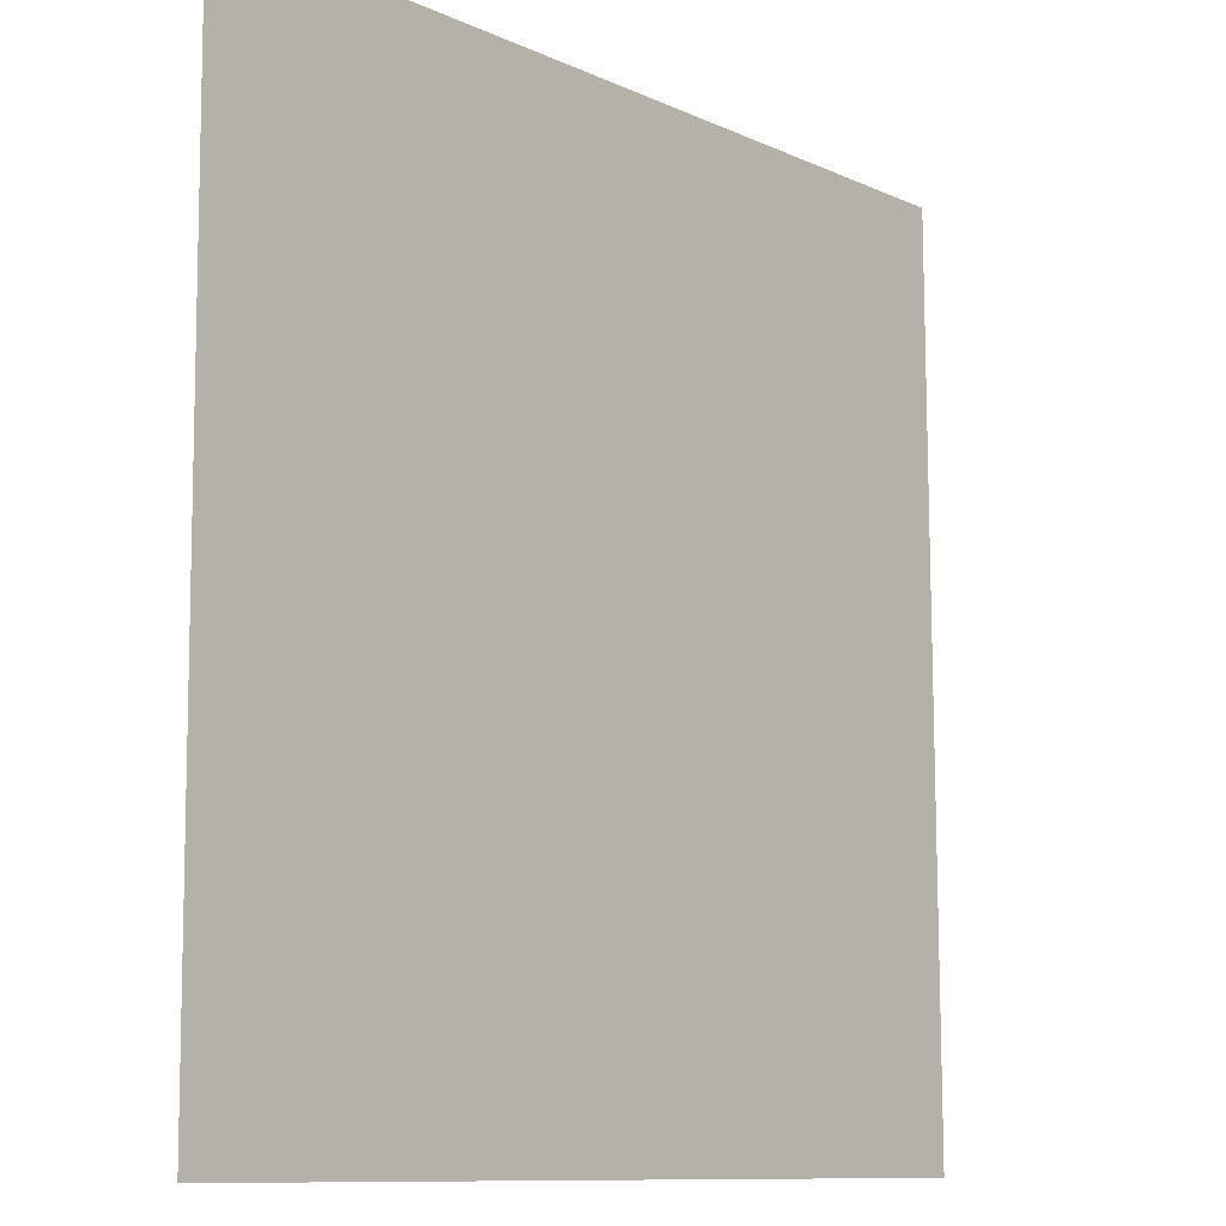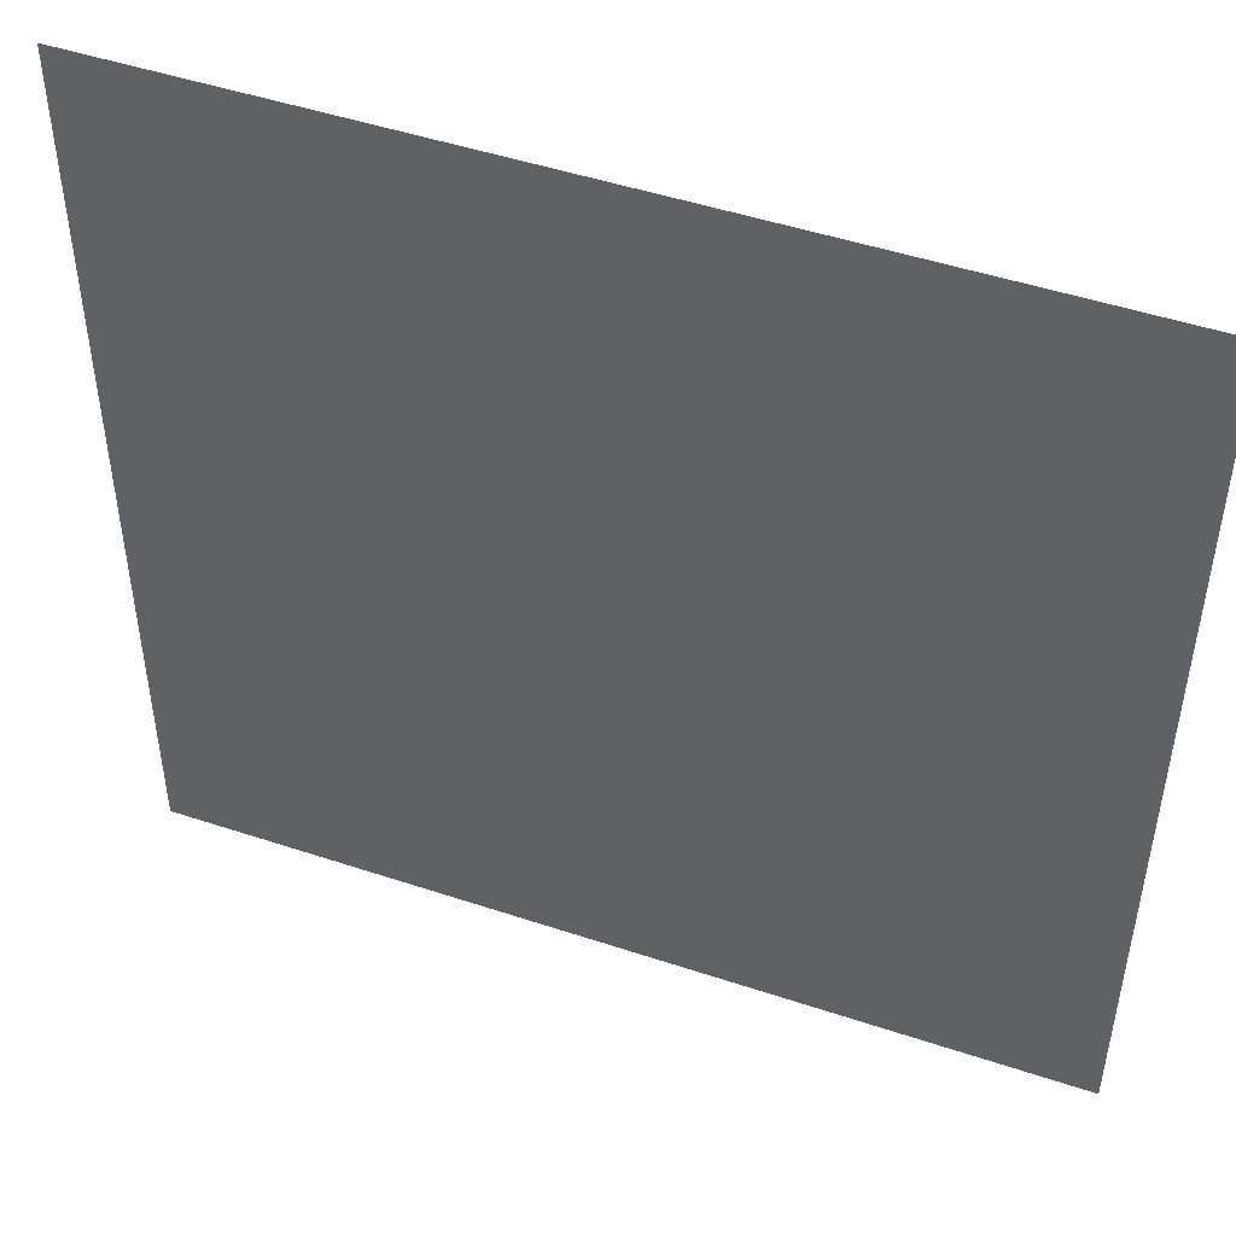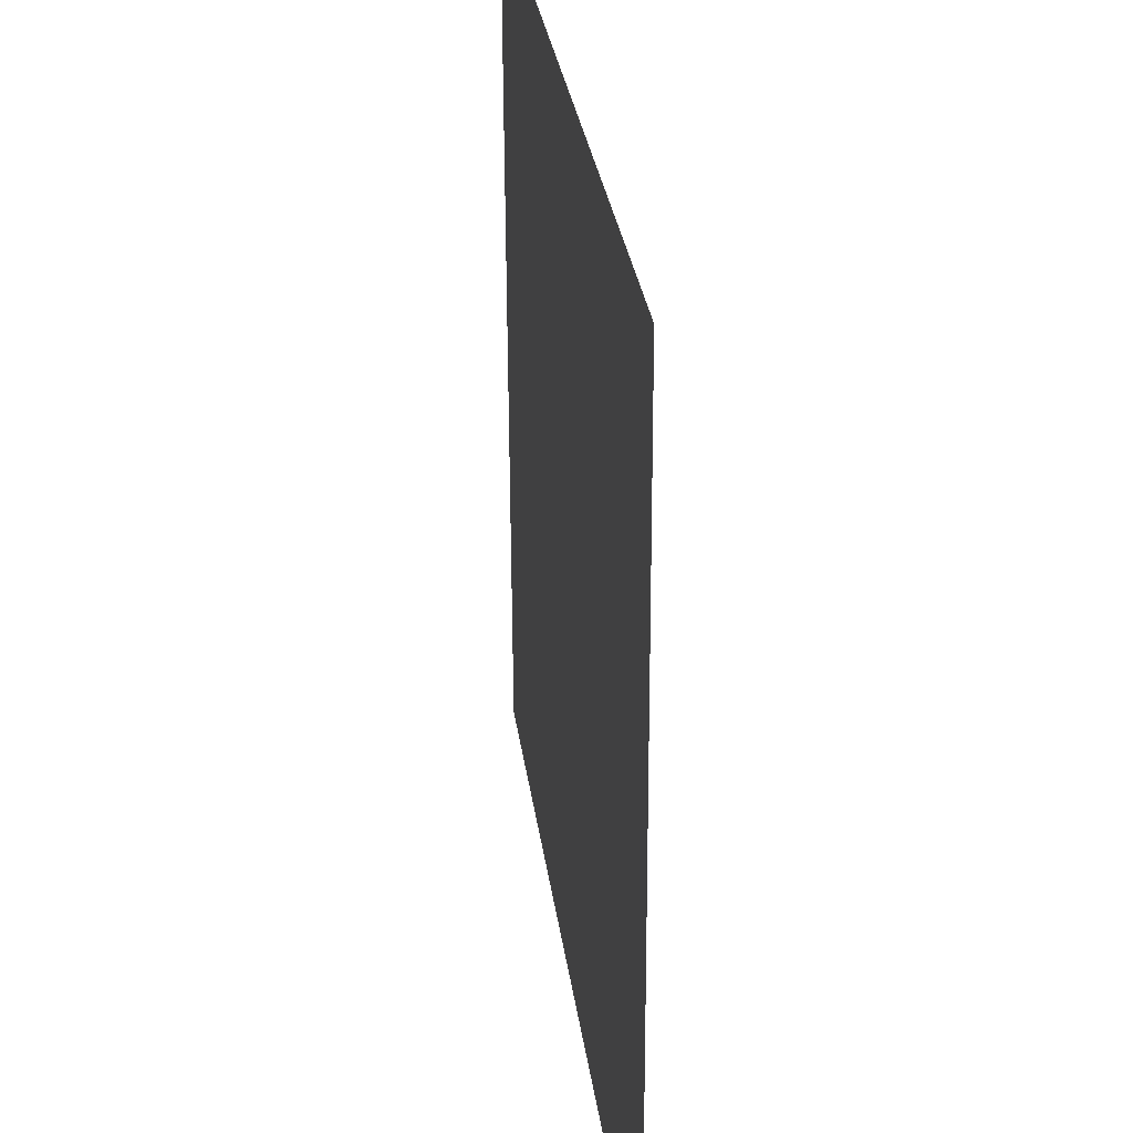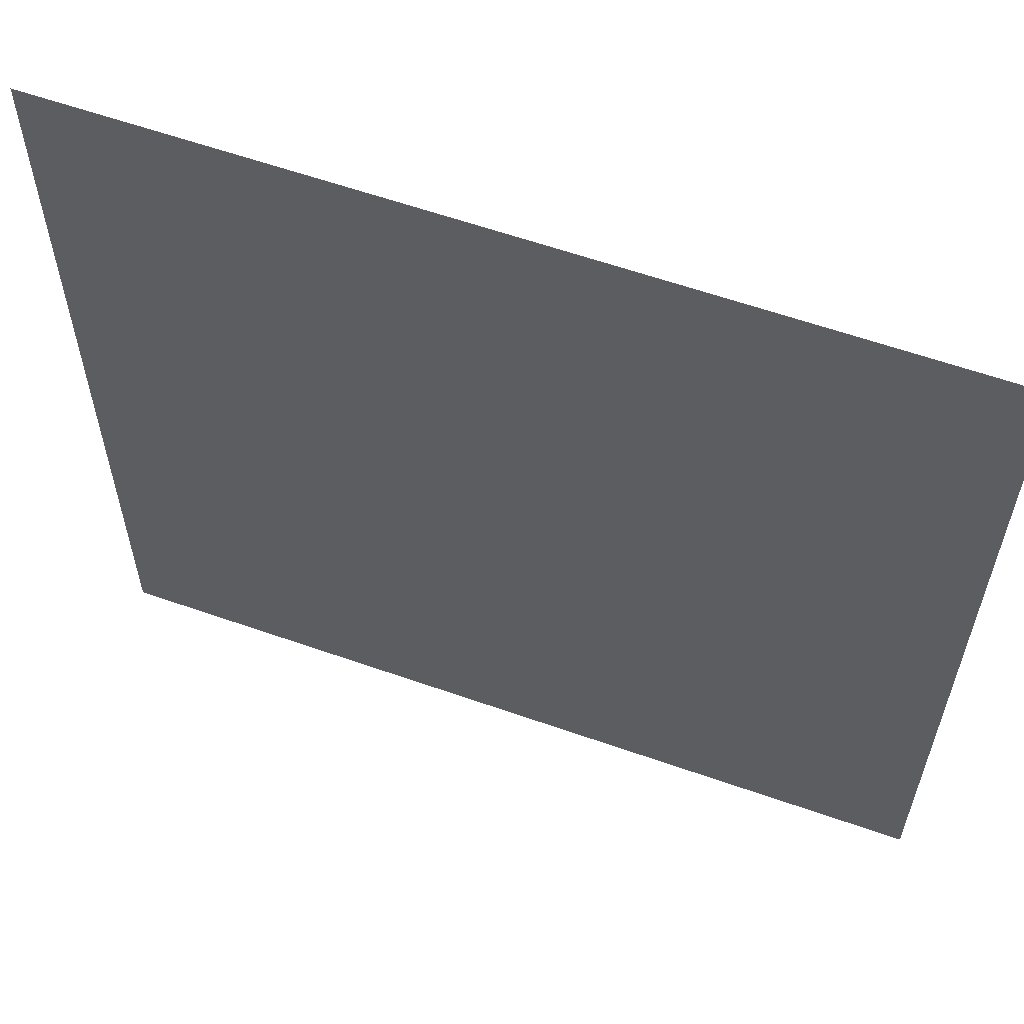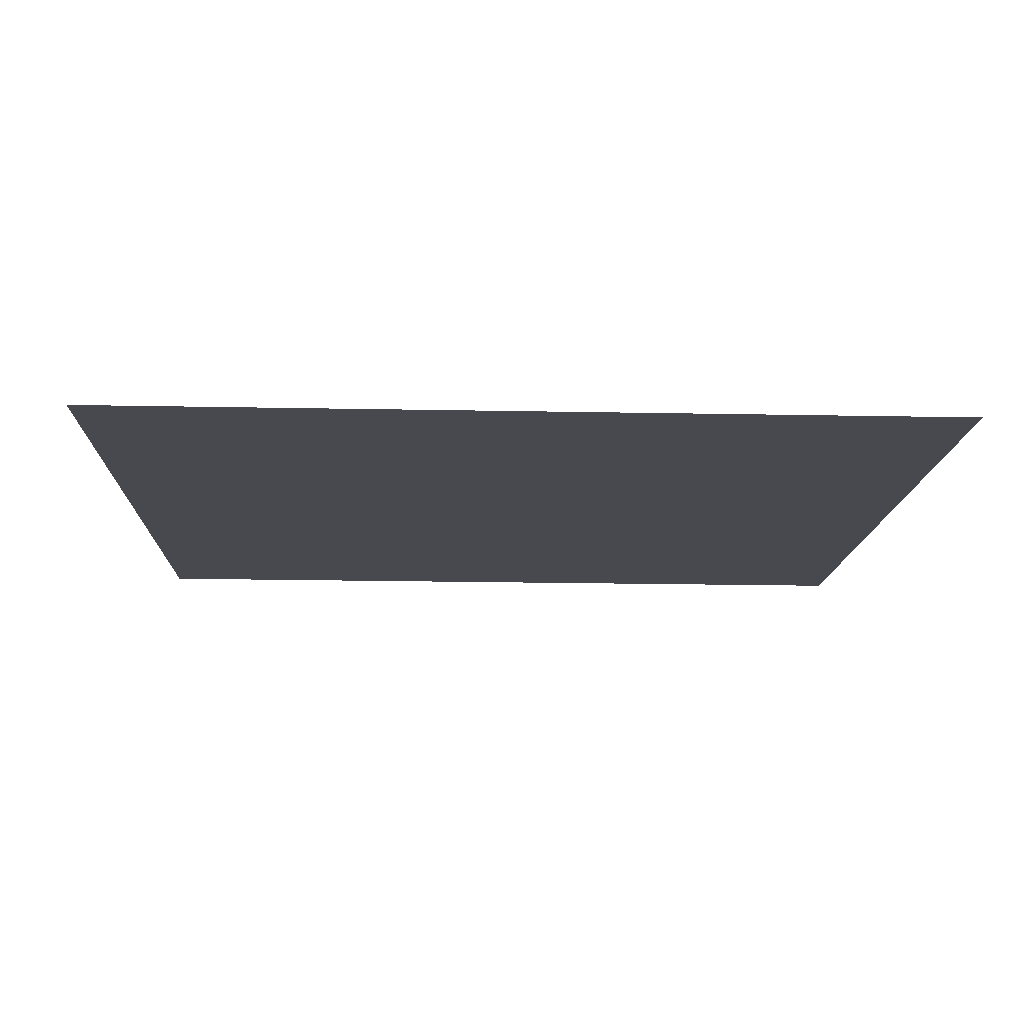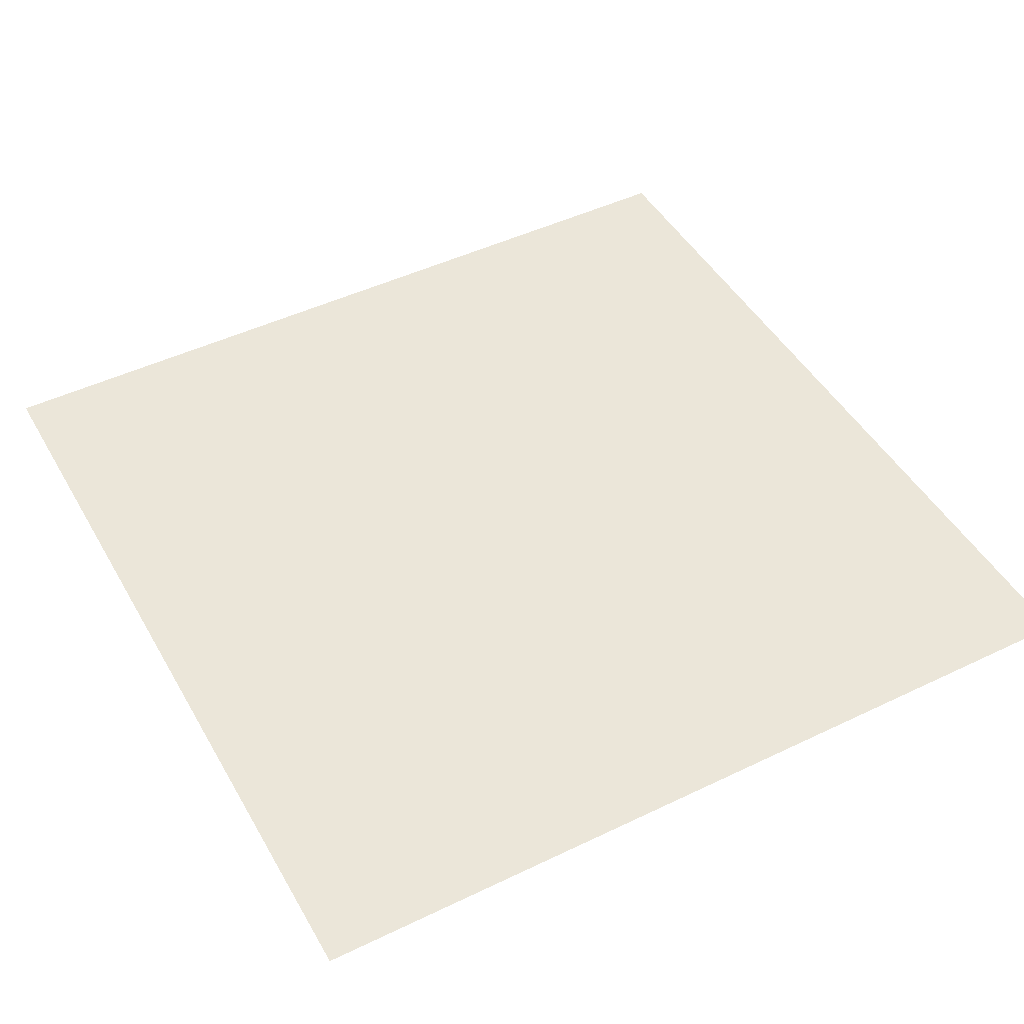
<metadata>
{"format":"obj","ext":"obj","renderer":"f3d","projection":"perspective","resolution":1024,"background":"white","views":[{"elev":-10.2,"azim":130.7,"up":"+Z"},{"elev":48.5,"azim":-159.6,"up":"+Z"},{"elev":30.7,"azim":82.4,"up":"+Z"},{"elev":60.3,"azim":-160.2,"up":"+Z"},{"elev":-12.7,"azim":-92.0,"up":"+Y"},{"elev":46.7,"azim":61.5,"up":"+Y"}]}
</metadata>
<code>
o mesh167/mesh167-geometry#mesh167-geometry
v 0.3724 -0.1258 0.2542
v 0.3237 -0.1256 0.2056
v 0.3237 -0.1258 0.2542
v 0.3724 -0.1256 0.2056
f 1 2 3
f 2 1 4
f 3 2 1
f 4 1 2

</code>
